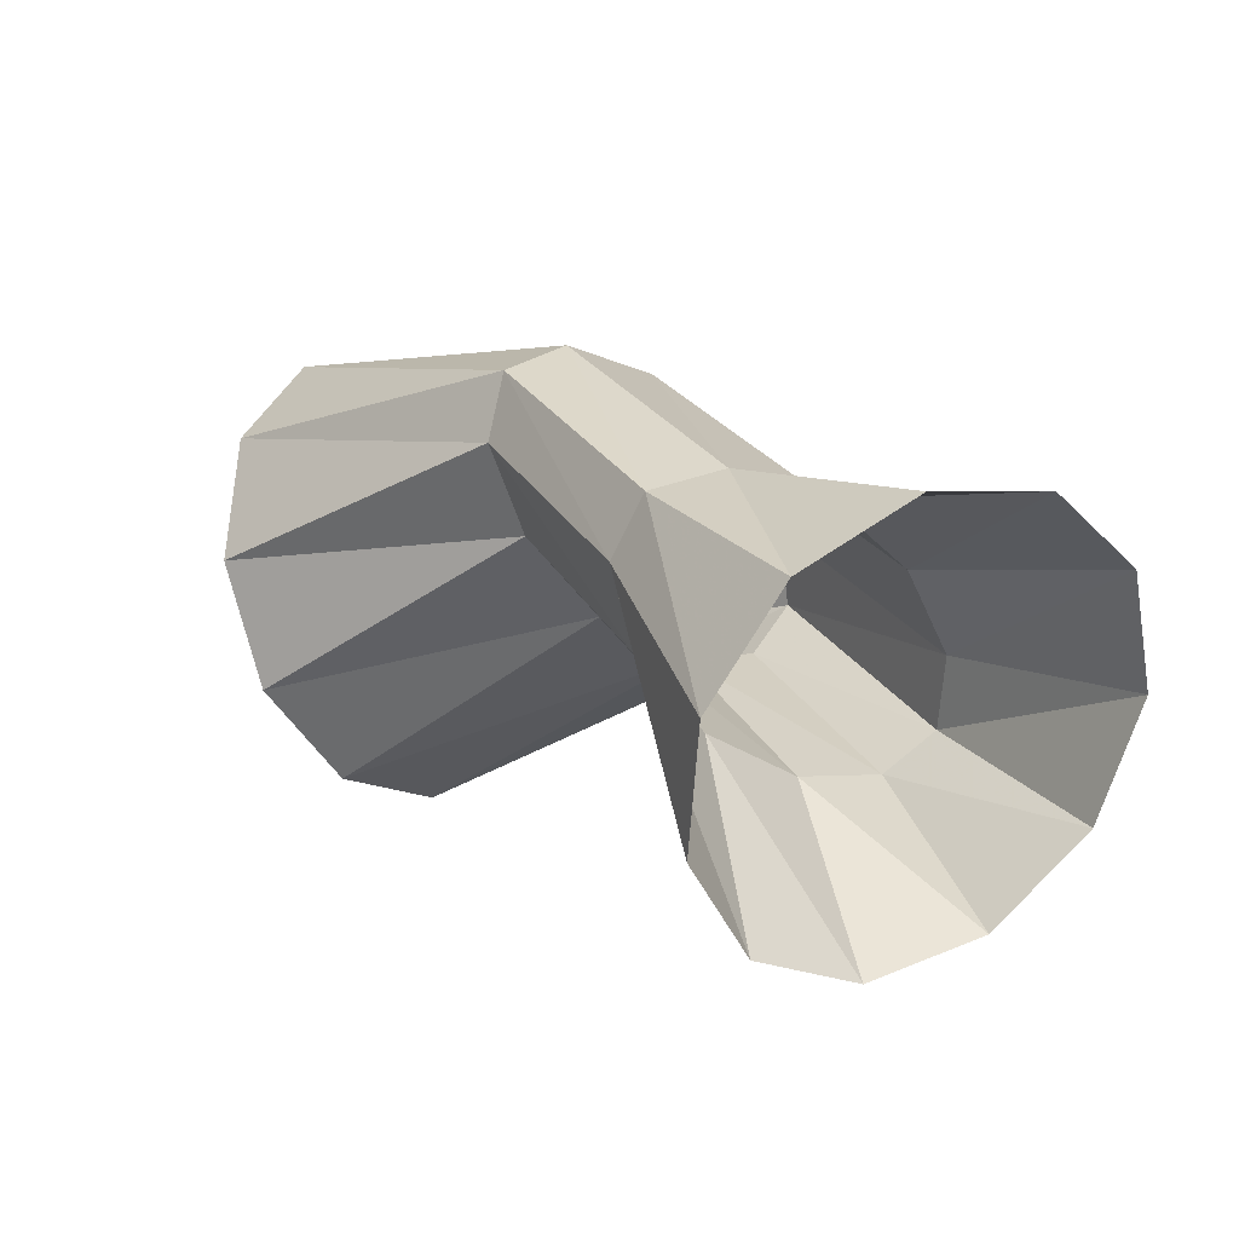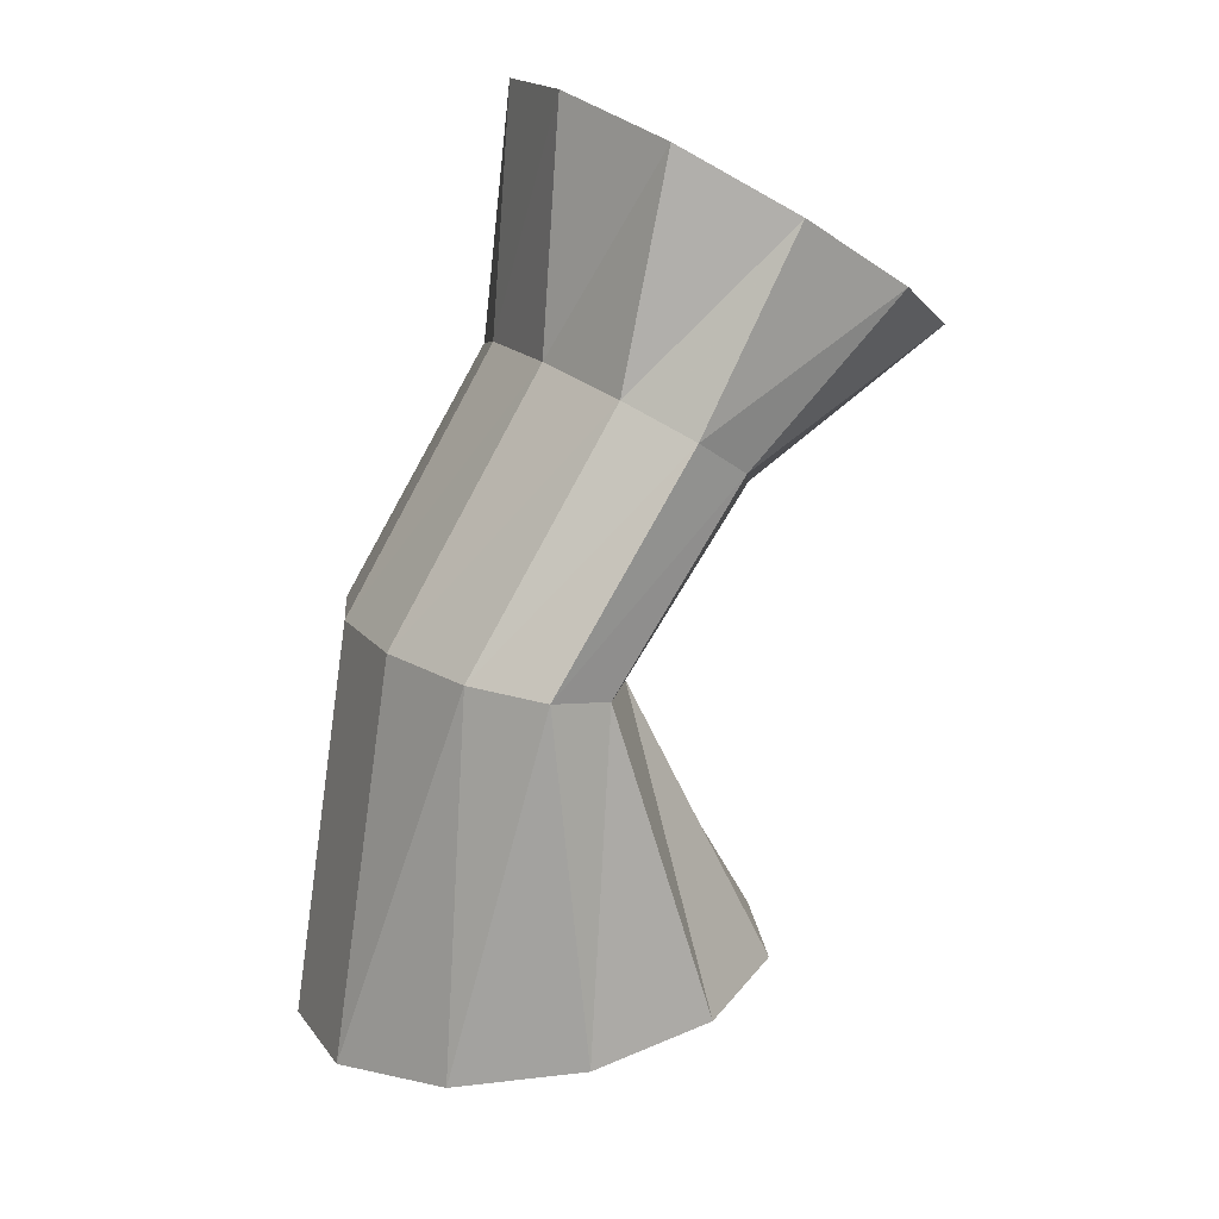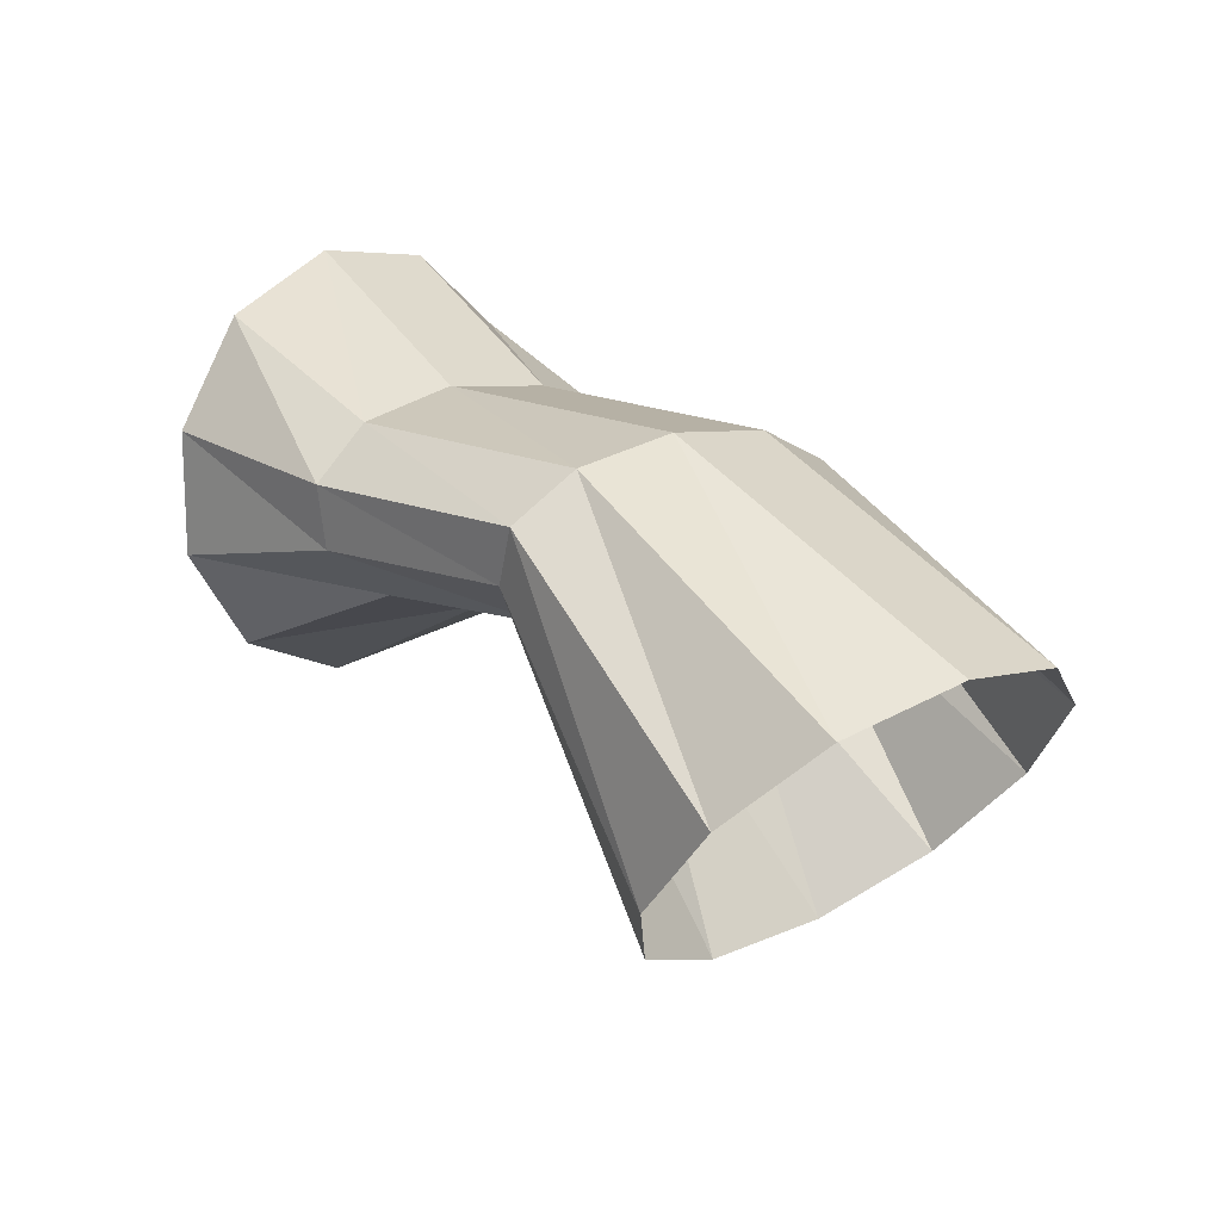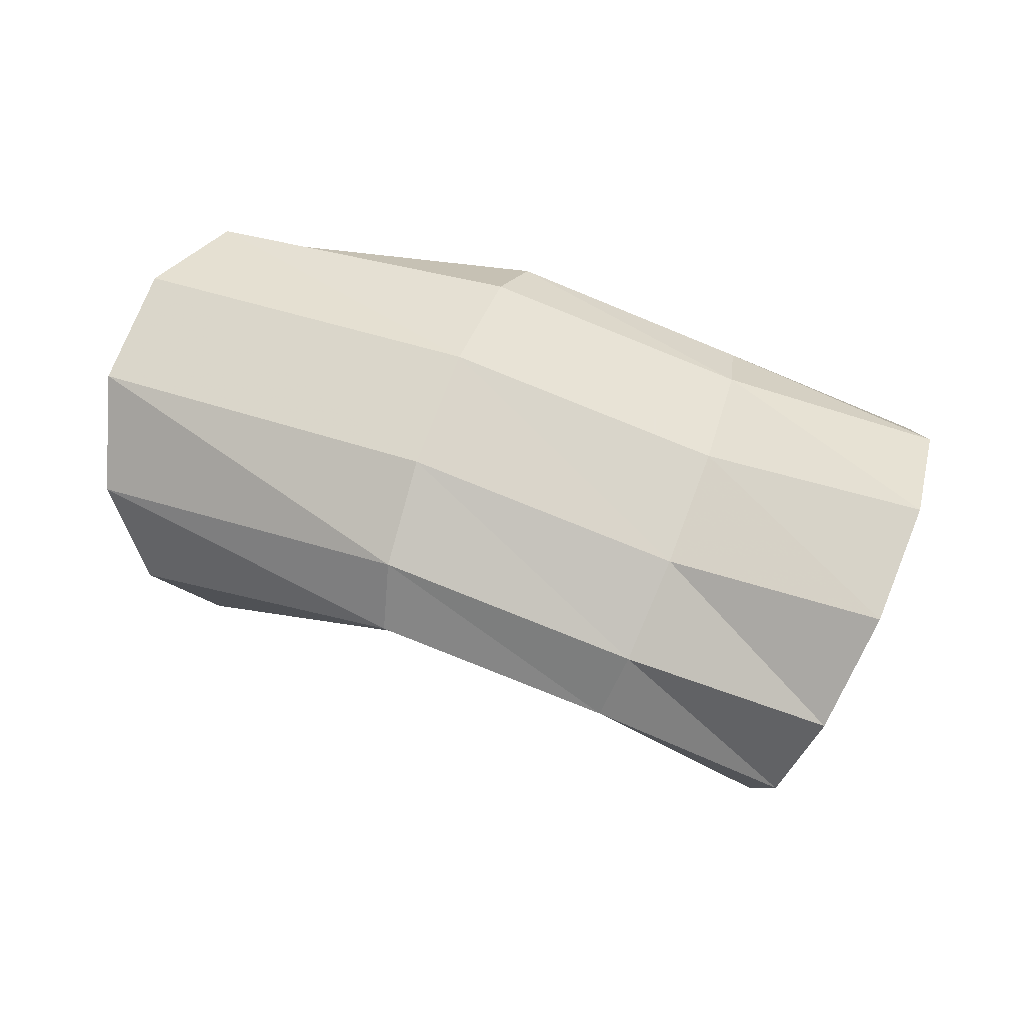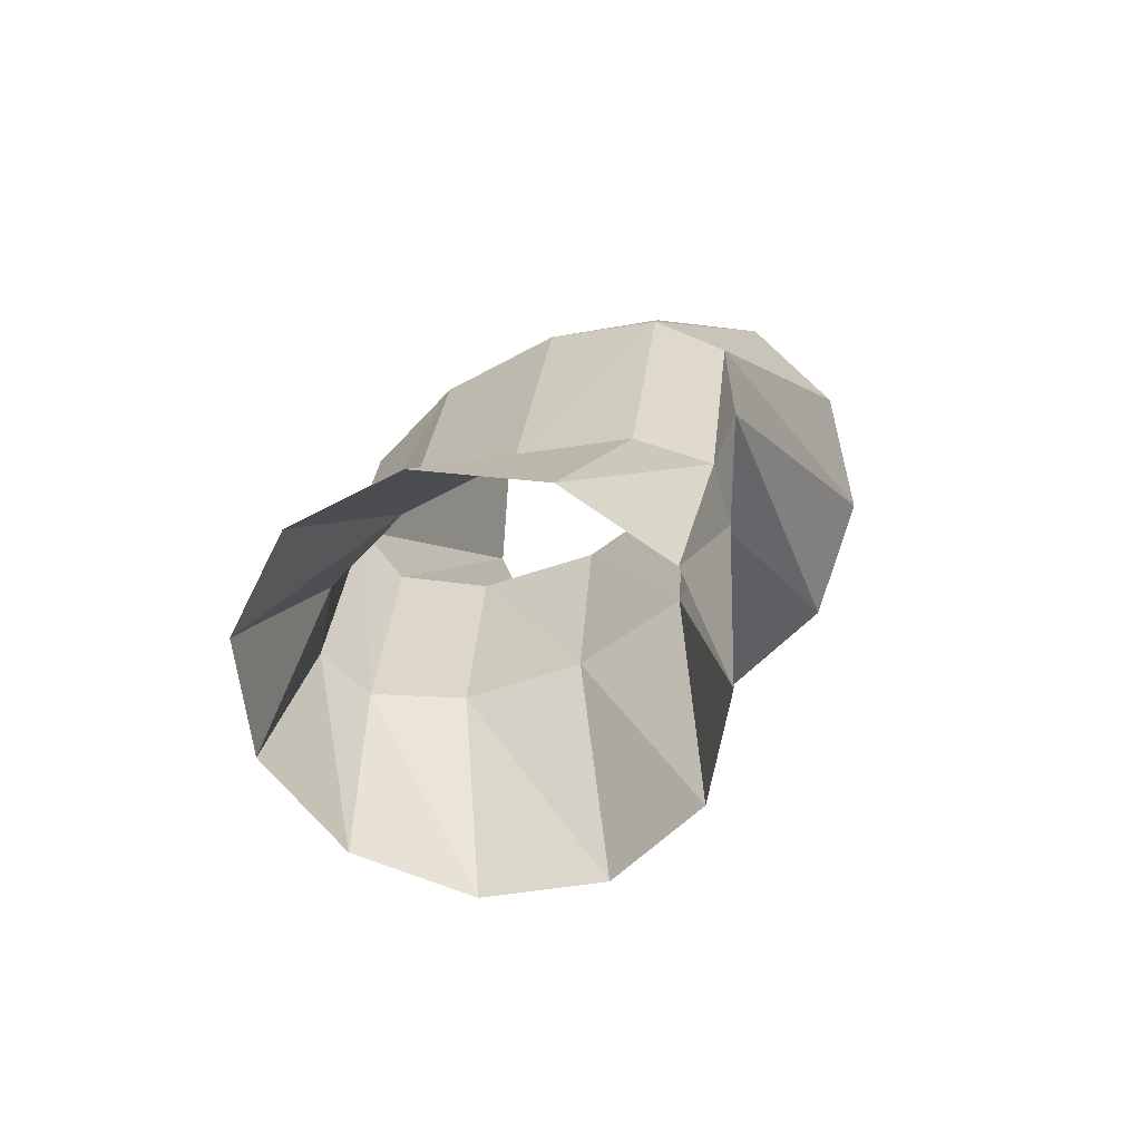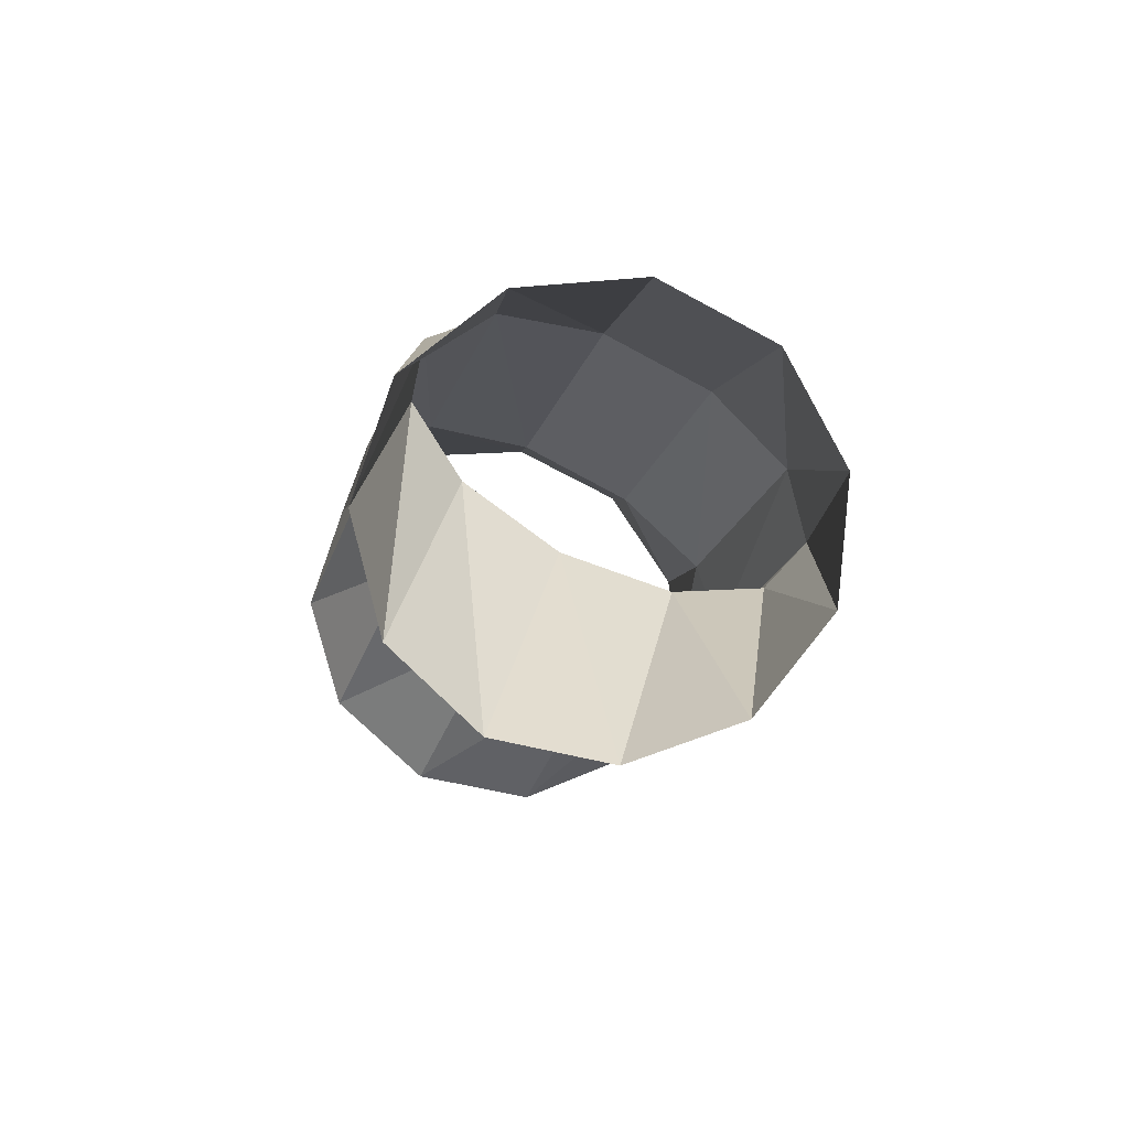
<metadata>
{"format":"obj","ext":"obj","renderer":"f3d","projection":"perspective","resolution":1024,"background":"white","views":[{"elev":48.0,"azim":-140.4,"up":"+Y"},{"elev":73.2,"azim":100.5,"up":"+Y"},{"elev":44.3,"azim":23.7,"up":"+Z"},{"elev":42.0,"azim":176.3,"up":"+Z"},{"elev":10.4,"azim":-99.3,"up":"+Z"},{"elev":-3.3,"azim":56.3,"up":"+Z"}]}
</metadata>
<code>
g tube1
v 151.1 101.7 194.6
v 150.3 99.8 196.5
v 150.6 98.85 199.1
v 151.8 99.19 201.6
v 153.6 100.7 203.3
v 155.3 103 203.4
v 156.4 105.2 202.2
v 156.6 106.7 199.8
v 155.9 107 197.1
v 154.3 106 194.9
v 152.5 104.1 194
v 151.1 101.7 194.6
v 147.3 106.1 198.7
v 146.3 104.1 200.3
v 145.8 103.1 202.1
v 146 103.3 203.5
v 146.7 104.7 204.1
v 147.8 106.9 203.7
v 149 109.2 202.4
v 149.7 110.7 200.6
v 149.9 111.2 198.9
v 149.4 110.3 197.9
v 148.4 108.4 197.8
v 147.3 106.1 198.7
v 143.3 107 197
v 142.1 105.1 198.6
v 141.2 104.2 200.3
v 140.8 104.7 201.6
v 141.1 106.3 202.1
v 142 108.6 201.7
v 143.1 110.8 200.4
v 144.2 112.3 198.7
v 144.9 112.5 197.1
v 144.9 111.4 196.1
v 144.3 109.4 196.1
v 143.3 107 197
v 139.3 107.1 193.4
v 138.1 105.4 195.2
v 137 105.1 197.8
v 136.5 106.3 200.3
v 136.7 108.6 201.9
v 137.5 111.3 202.1
v 138.7 113.5 200.9
v 139.9 114.5 198.5
v 140.8 114.1 195.9
v 140.9 112.2 193.7
v 140.4 109.6 192.8
v 139.3 107.1 193.4
f 1 2 14
f 14 13 1
f 2 3 15
f 15 14 2
f 3 4 16
f 16 15 3
f 4 5 17
f 17 16 4
f 5 6 18
f 18 17 5
f 6 7 19
f 19 18 6
f 7 8 20
f 20 19 7
f 8 9 21
f 21 20 8
f 9 10 22
f 22 21 9
f 10 11 23
f 23 22 10
f 11 12 24
f 24 23 11
f 13 14 26
f 26 25 13
f 14 15 27
f 27 26 14
f 15 16 28
f 28 27 15
f 16 17 29
f 29 28 16
f 17 18 30
f 30 29 17
f 18 19 31
f 31 30 18
f 19 20 32
f 32 31 19
f 20 21 33
f 33 32 20
f 21 22 34
f 34 33 21
f 22 23 35
f 35 34 22
f 23 24 36
f 36 35 23
f 25 26 38
f 38 37 25
f 26 27 39
f 39 38 26
f 27 28 40
f 40 39 27
f 28 29 41
f 41 40 28
f 29 30 42
f 42 41 29
f 30 31 43
f 43 42 30
f 31 32 44
f 44 43 31
f 32 33 45
f 45 44 32
f 33 34 46
f 46 45 33
f 34 35 47
f 47 46 34
f 35 36 48
f 48 47 35
g

</code>
